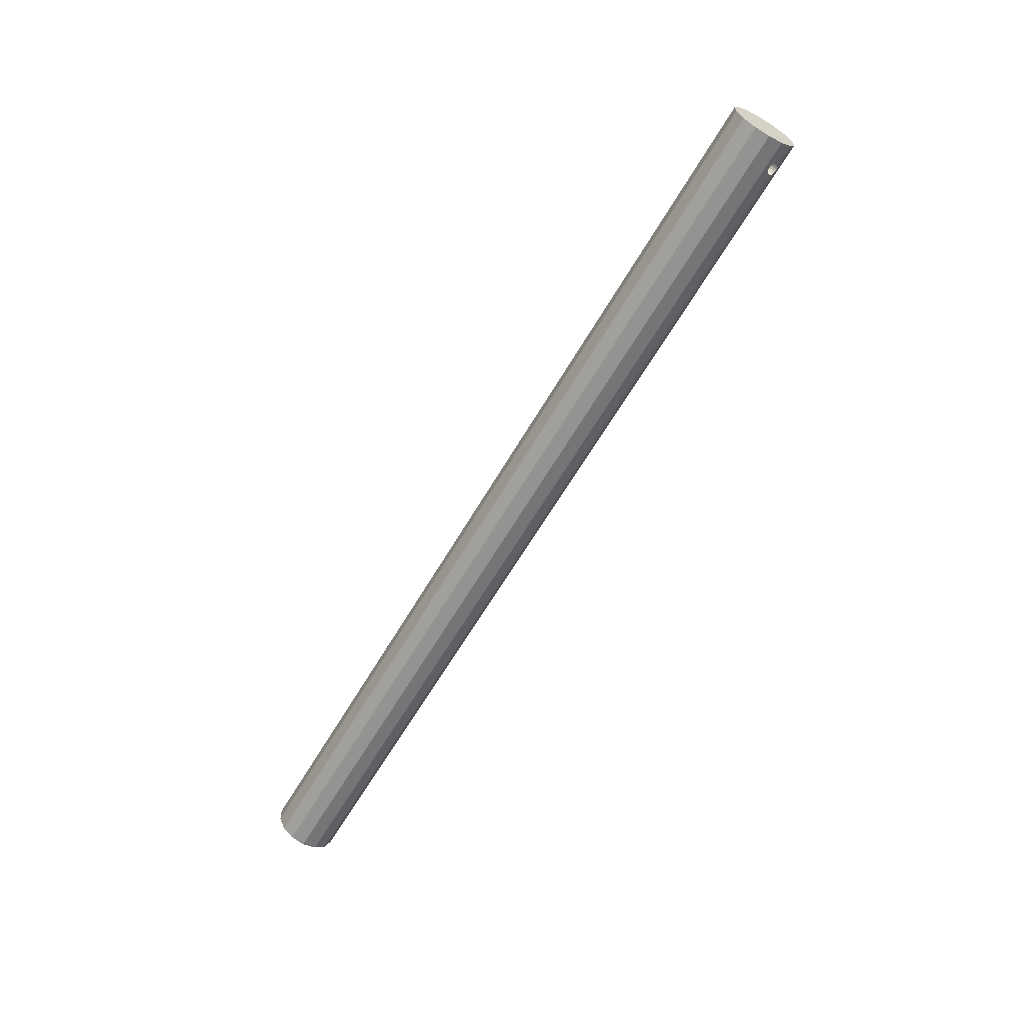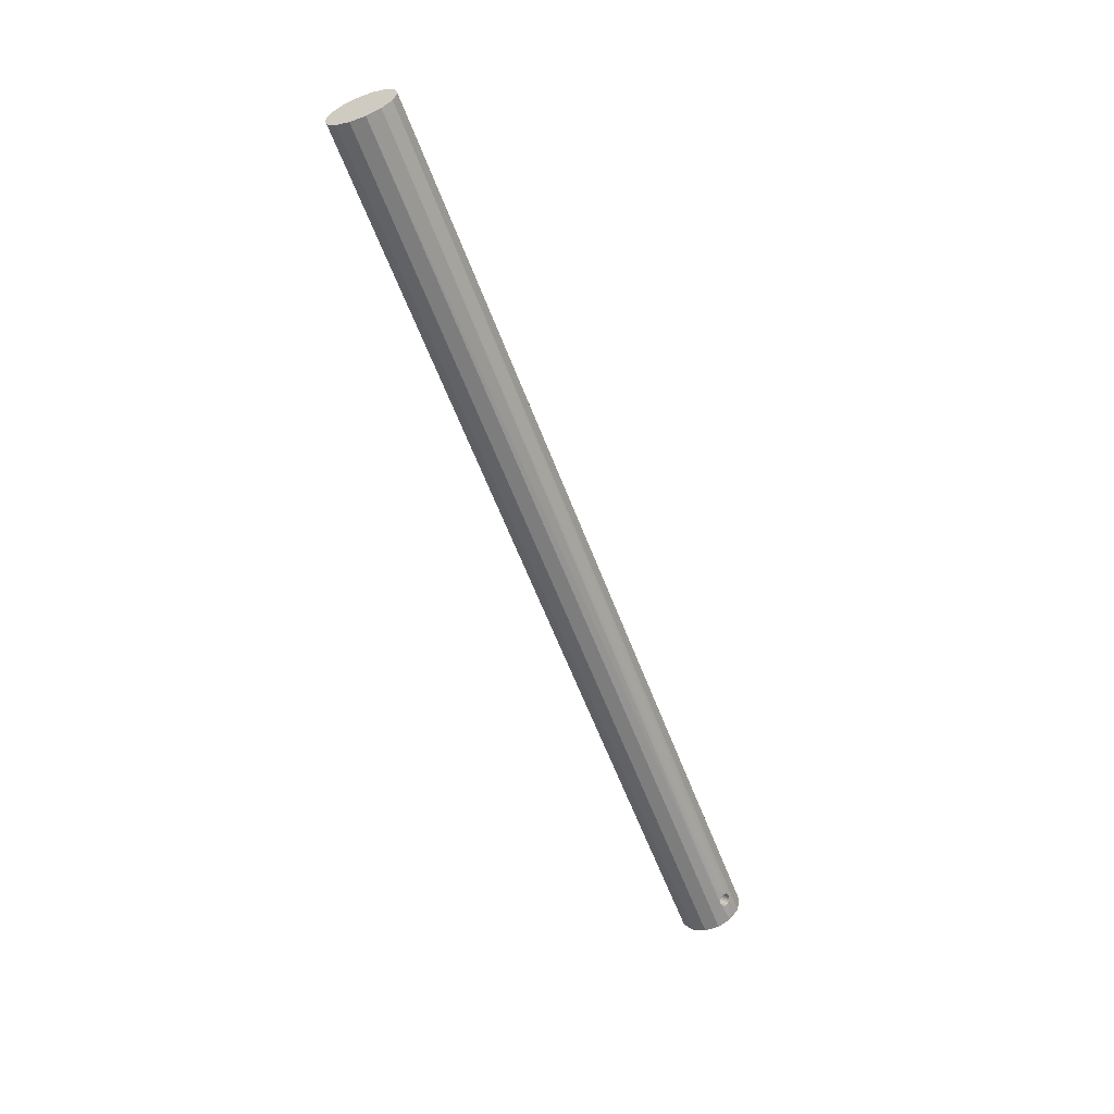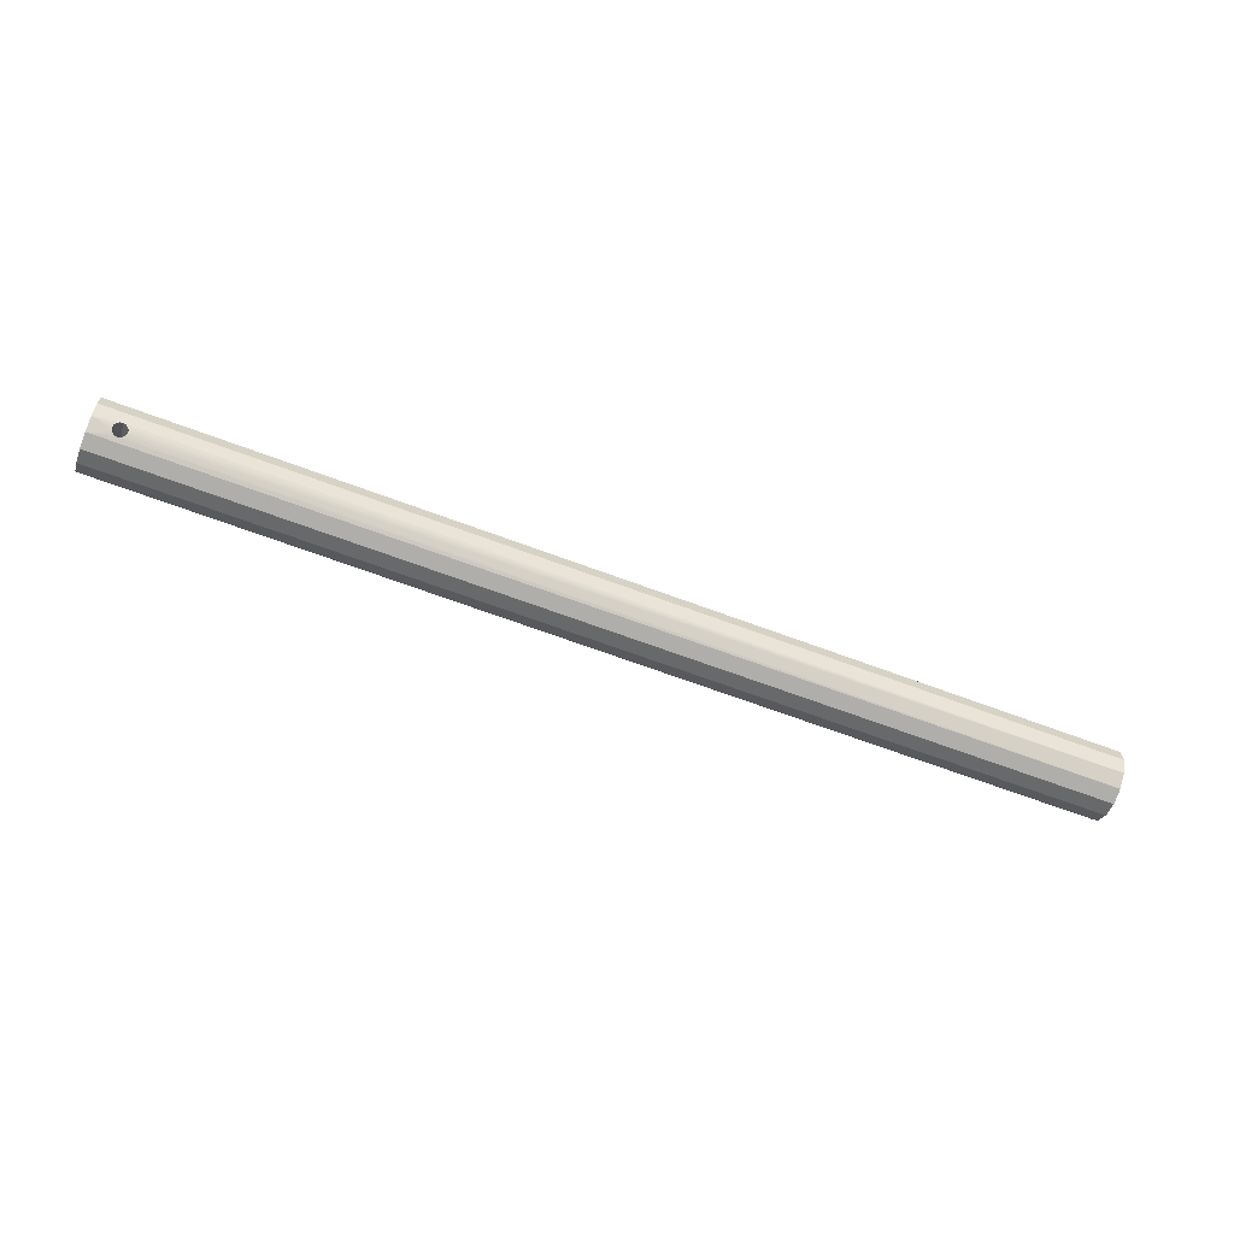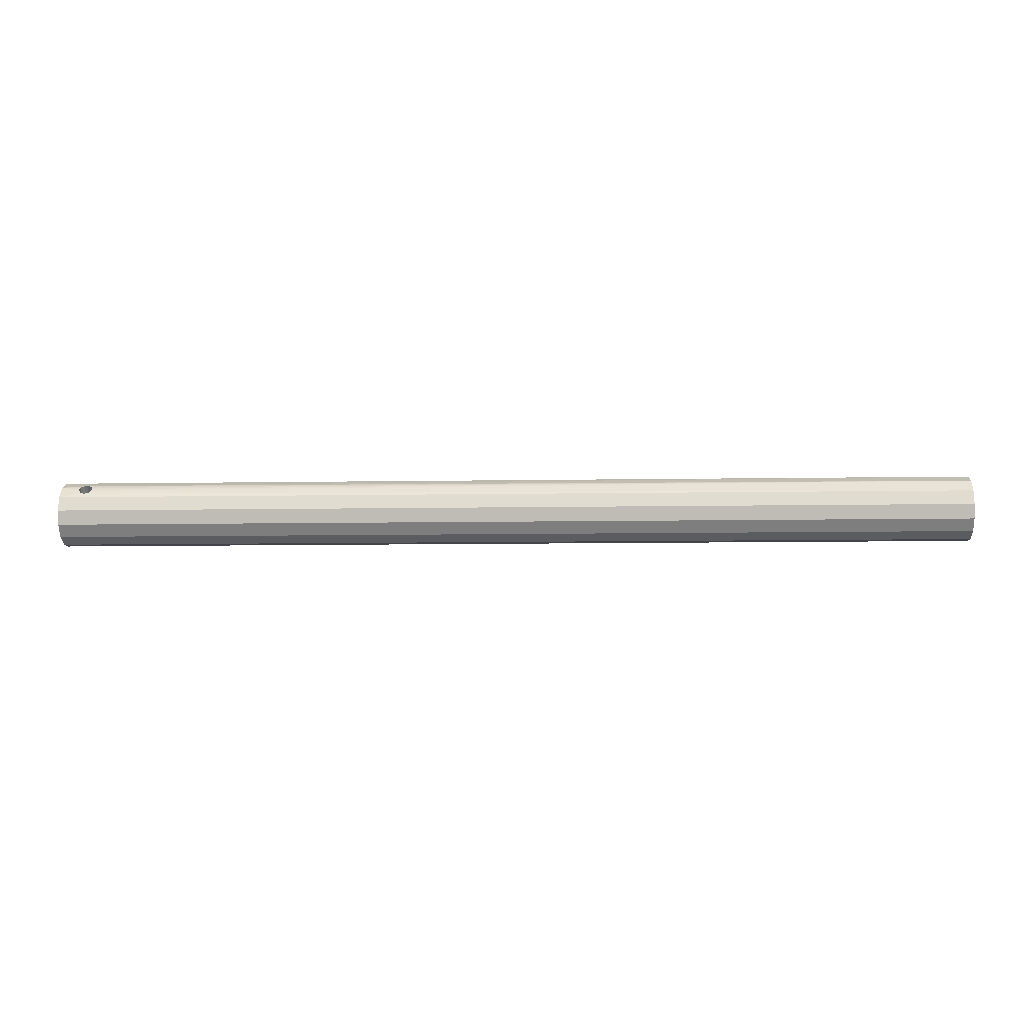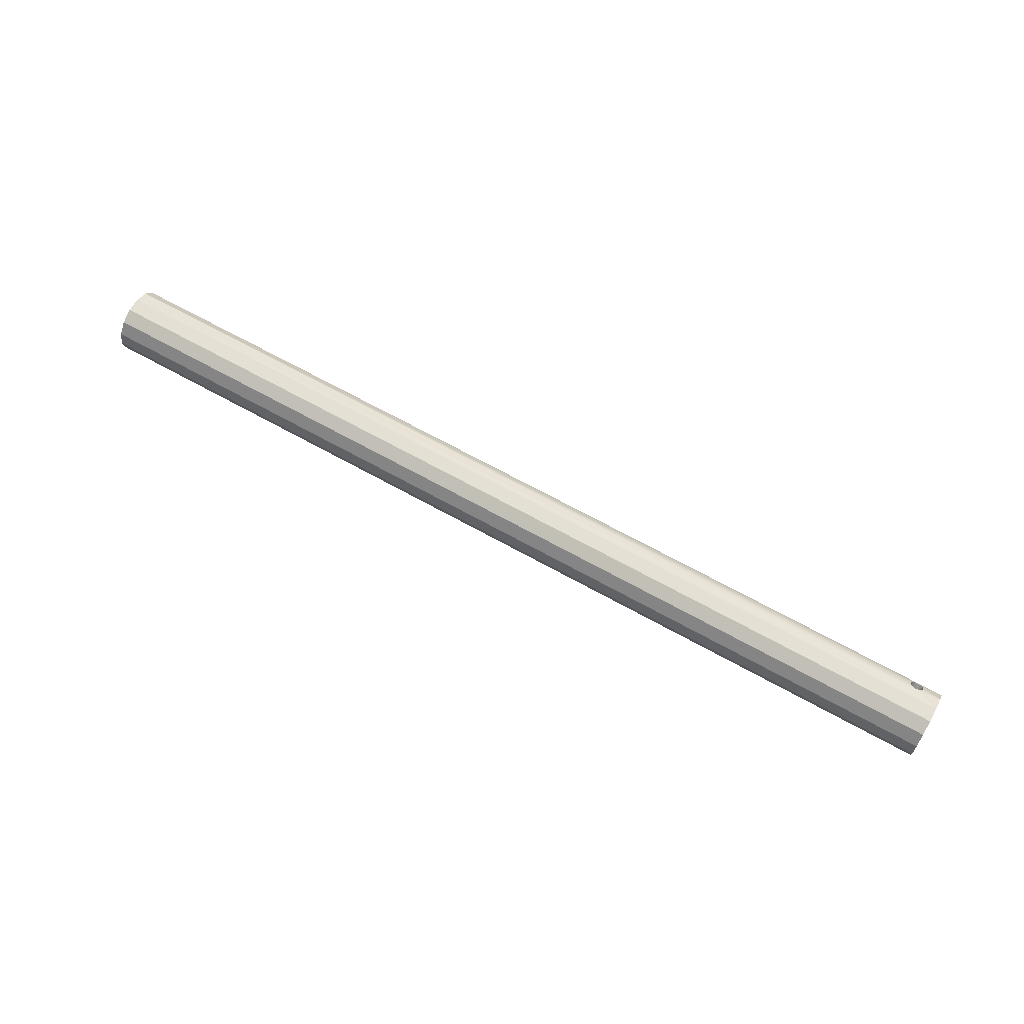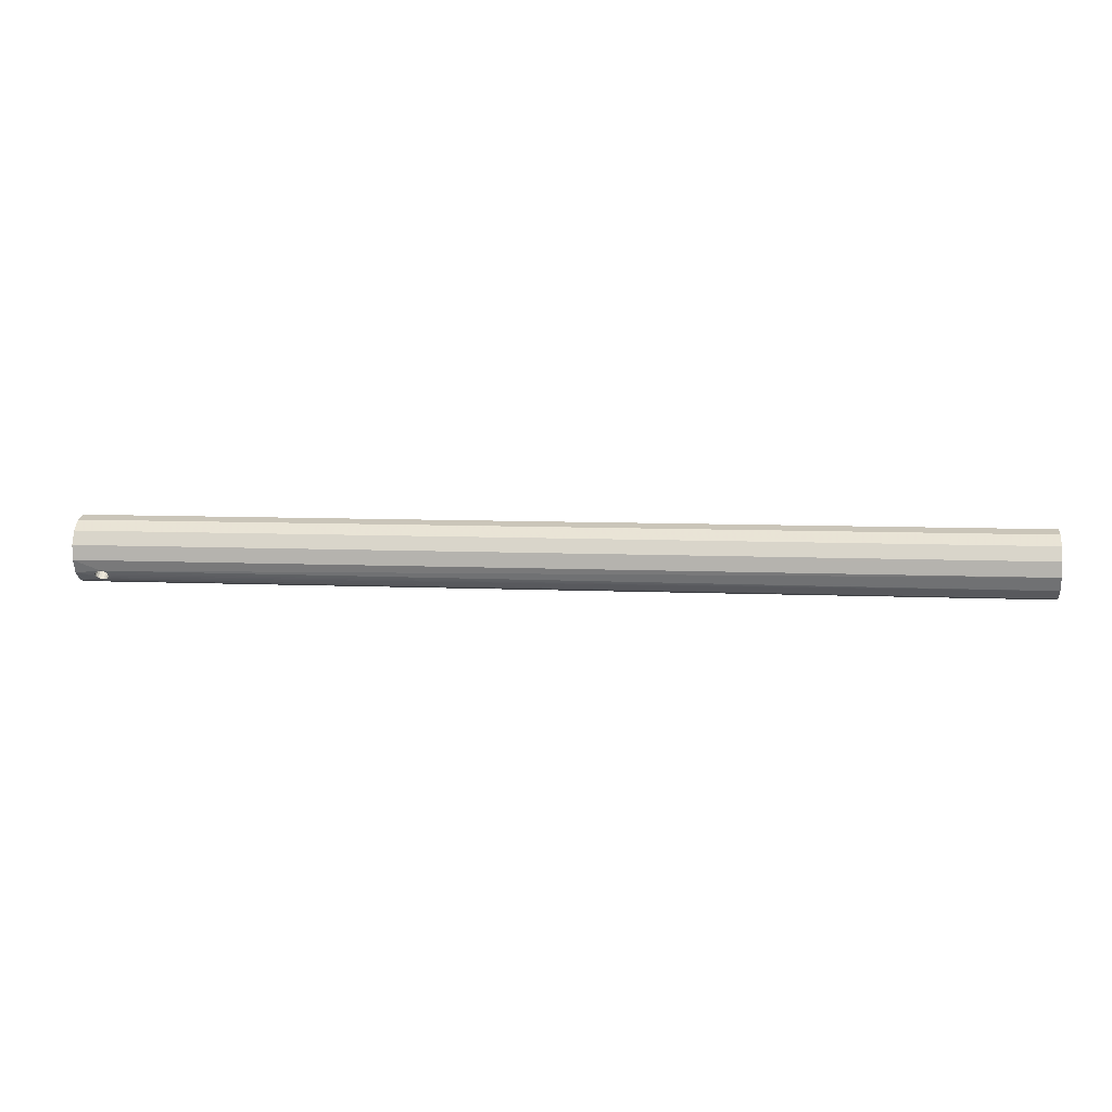
<metadata>
{"format":"obj","ext":"obj","renderer":"f3d","projection":"perspective","resolution":1024,"background":"white","views":[{"elev":-62.7,"azim":-120.2,"up":"+Z"},{"elev":-59.2,"azim":110.5,"up":"+Y"},{"elev":-65.2,"azim":-20.8,"up":"+Z"},{"elev":-8.4,"azim":2.8,"up":"+Y"},{"elev":65.5,"azim":-150.5,"up":"+Y"},{"elev":8.2,"azim":6.9,"up":"+Z"}]}
</metadata>
<code>
v -1.56 -1.442 1.069
v -1.562 -1.436 1.062
v -1.567 -1.431 1.056
v -1.575 -1.428 1.052
v -1.584 -1.427 1.05
v -1.593 -1.428 1.052
v -1.6 -1.431 1.056
v -1.605 -1.436 1.062
v -1.607 -1.442 1.069
v -1.605 -1.449 1.075
v -1.6 -1.455 1.079
v -1.593 -1.459 1.082
v -1.584 -1.46 1.083
v -1.575 -1.459 1.082
v -1.567 -1.455 1.079
v -1.562 -1.449 1.075
v -1.584 -1.62 0.9252
v -1.593 -1.619 0.9237
v -1.6 -1.616 0.9195
v -1.605 -1.612 0.9136
v -1.607 -1.606 0.907
v -1.605 -1.599 0.9009
v -1.6 -1.593 0.8961
v -1.593 -1.589 0.8932
v -1.584 -1.588 0.8921
v -1.575 -1.589 0.8932
v -1.567 -1.593 0.8961
v -1.562 -1.599 0.9009
v -1.56 -1.606 0.907
v -1.562 -1.612 0.9136
v -1.567 -1.616 0.9195
v -1.575 -1.619 0.9237
v 1.579 -1.524 0.8728
v 1.579 -1.474 0.8842
v 1.579 -1.434 0.9161
v 1.579 -1.412 0.9622
v 1.579 -1.412 1.013
v 1.579 -1.434 1.059
v 1.579 -1.474 1.091
v 1.579 -1.524 1.103
v 1.579 -1.574 1.091
v 1.579 -1.614 1.059
v 1.579 -1.636 1.013
v 1.579 -1.636 0.9622
v 1.579 -1.614 0.9161
v 1.579 -1.574 0.8842
v -1.672 -1.524 0.8728
v -1.672 -1.474 0.8842
v -1.672 -1.434 0.9161
v -1.672 -1.412 0.9622
v -1.672 -1.412 1.013
v -1.672 -1.434 1.059
v -1.672 -1.474 1.091
v -1.672 -1.524 1.103
v -1.672 -1.574 1.091
v -1.672 -1.614 1.059
v -1.672 -1.636 1.013
v -1.672 -1.636 0.9622
v -1.672 -1.614 0.9161
v -1.672 -1.574 0.8842
f 2 28 1
f 1 28 29
f 1 29 16
f 16 29 30
f 16 30 31
f 2 3 28
f 28 3 27
f 27 3 4
f 27 4 26
f 26 4 25
f 25 4 5
f 25 5 24
f 24 5 6
f 24 6 7
f 24 7 23
f 23 7 8
f 23 8 22
f 22 8 21
f 21 8 9
f 21 9 20
f 20 9 10
f 20 10 11
f 20 11 19
f 19 11 12
f 19 12 18
f 18 12 17
f 17 12 13
f 17 13 32
f 32 13 14
f 32 14 15
f 32 15 31
f 31 15 16
f 34 39 33
f 33 39 40
f 33 40 46
f 46 40 41
f 46 41 45
f 45 41 42
f 45 42 44
f 44 42 43
f 39 34 38
f 38 34 35
f 38 35 37
f 37 35 36
f 32 45 17
f 17 45 44
f 17 44 58
f 58 44 57
f 57 44 43
f 57 43 56
f 56 43 42
f 56 42 55
f 55 42 41
f 55 41 54
f 54 41 40
f 54 40 53
f 53 40 39
f 53 39 13
f 13 39 14
f 14 39 15
f 15 39 38
f 15 38 16
f 16 38 1
f 1 38 2
f 2 38 3
f 3 38 4
f 4 38 5
f 5 38 37
f 5 37 51
f 51 37 50
f 50 37 36
f 50 36 49
f 49 36 35
f 49 35 48
f 48 35 34
f 48 34 47
f 47 34 33
f 47 33 60
f 60 33 46
f 60 46 25
f 25 46 26
f 26 46 27
f 27 46 45
f 27 45 28
f 28 45 29
f 29 45 30
f 30 45 31
f 31 45 32
f 25 24 60
f 60 24 23
f 60 23 22
f 60 22 59
f 59 22 21
f 59 21 20
f 20 19 59
f 59 19 18
f 59 18 17
f 10 9 52
f 52 9 8
f 52 8 7
f 7 6 52
f 52 6 5
f 52 5 51
f 13 12 53
f 53 12 11
f 53 11 10
f 53 10 52
f 58 59 17
f 60 55 47
f 47 55 54
f 47 54 48
f 48 54 53
f 48 53 49
f 49 53 52
f 49 52 50
f 50 52 51
f 55 60 56
f 56 60 59
f 56 59 57
f 57 59 58

</code>
